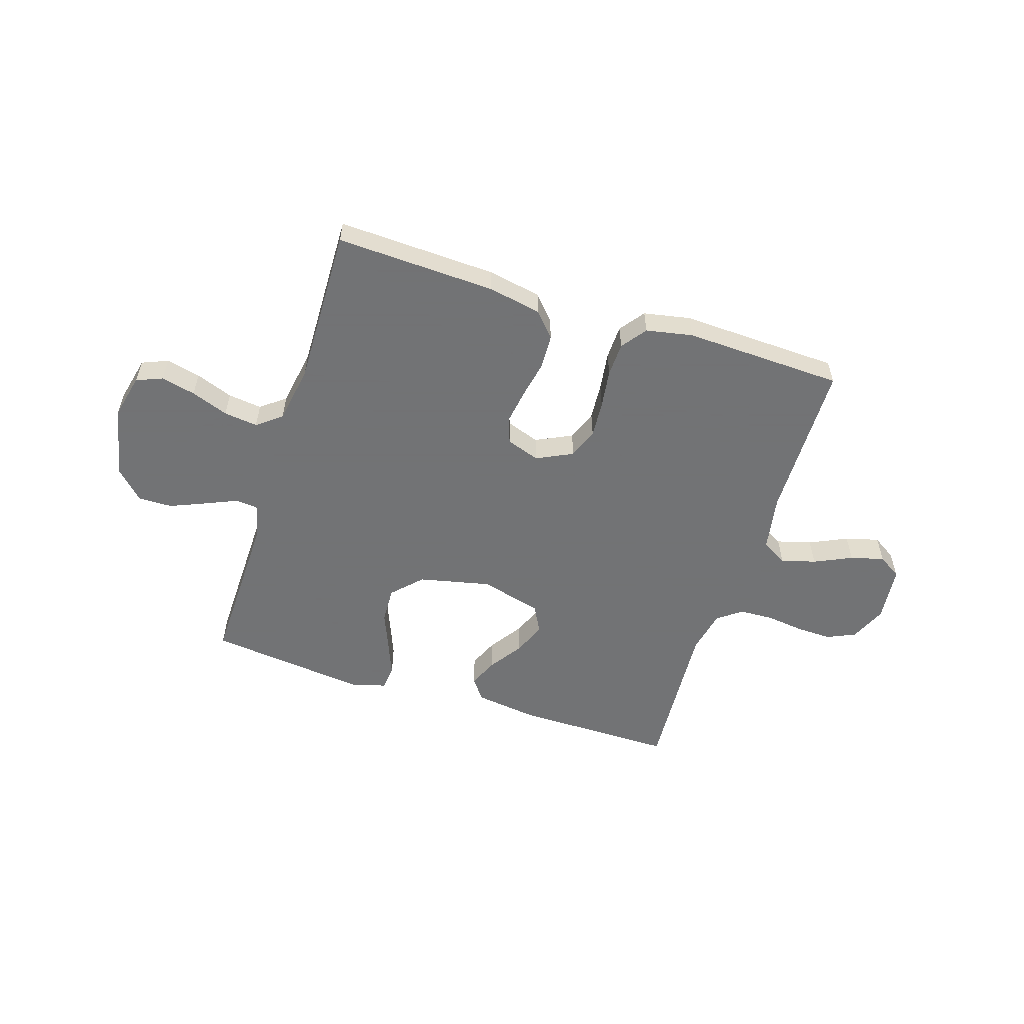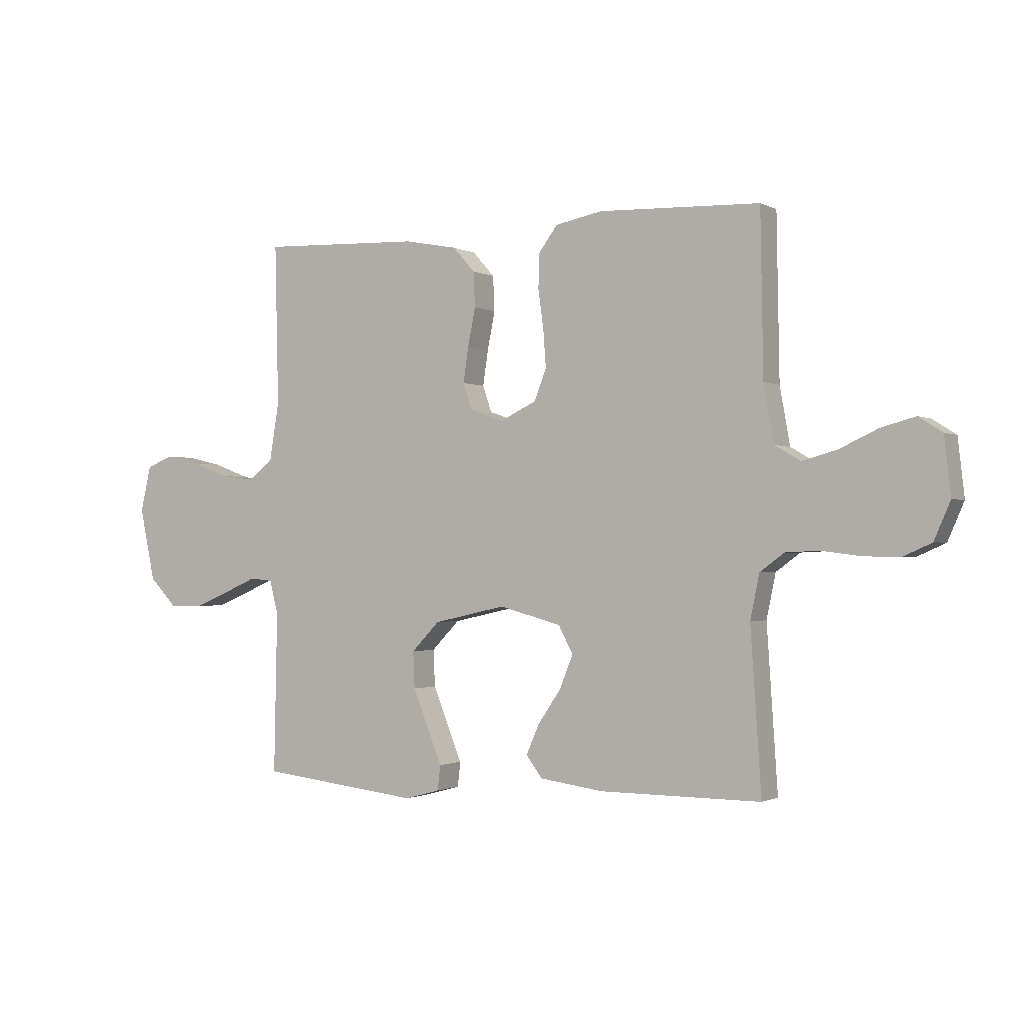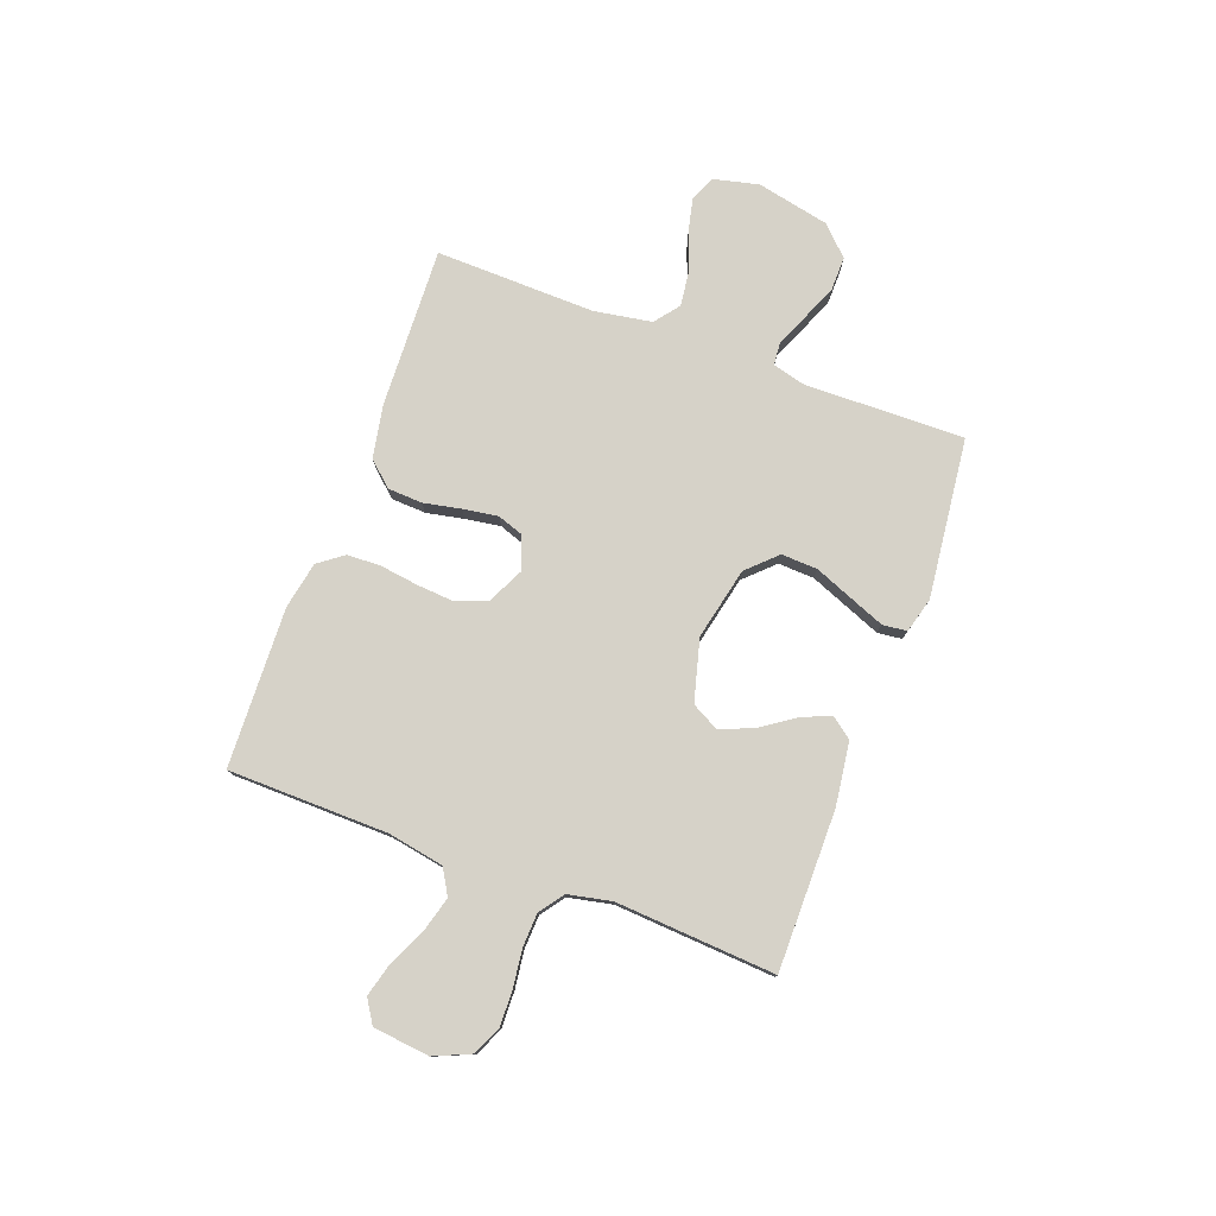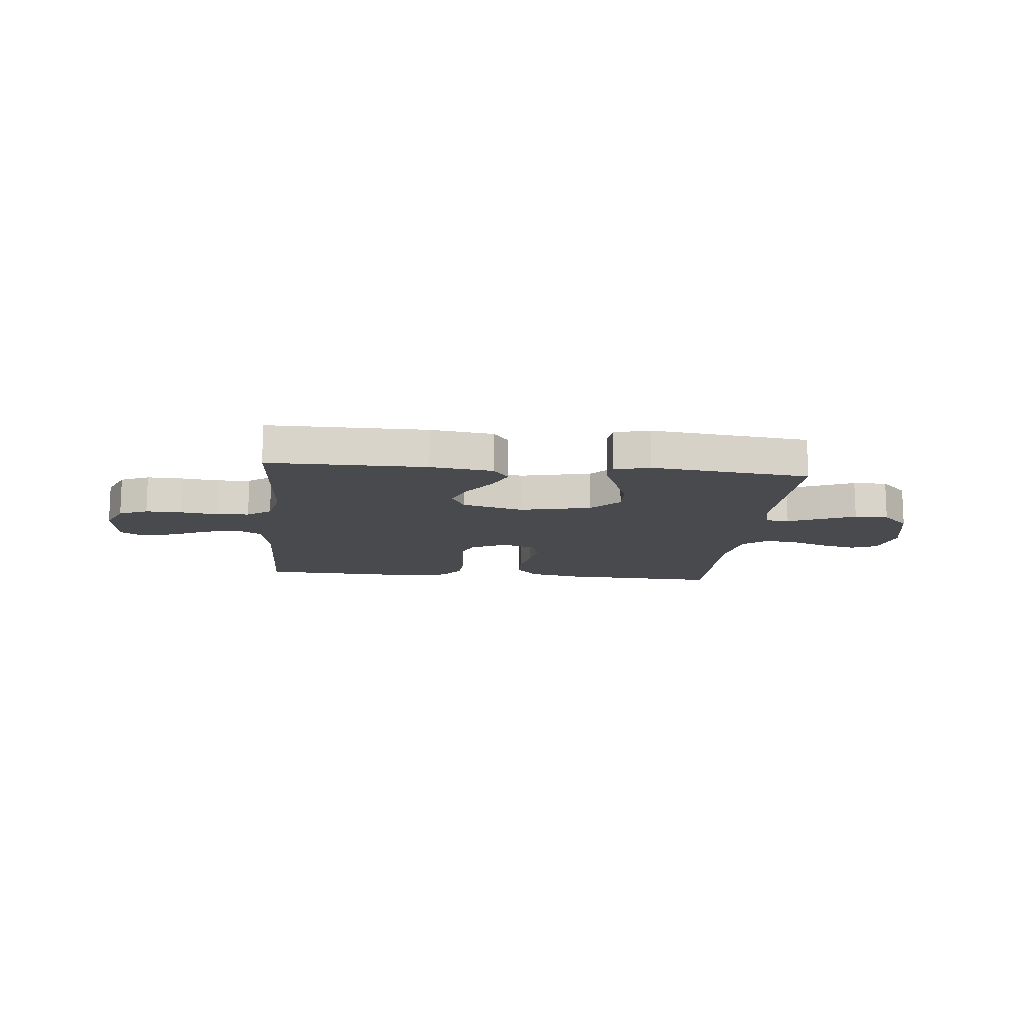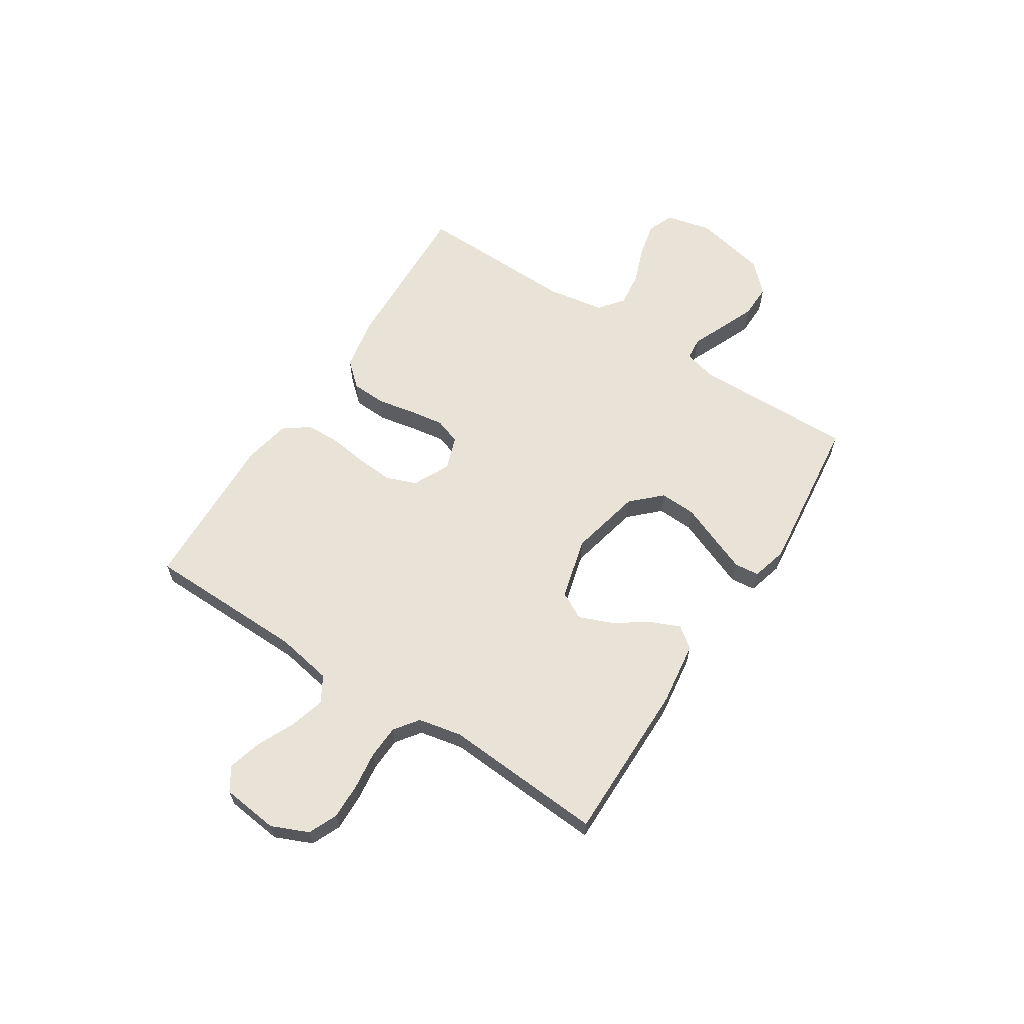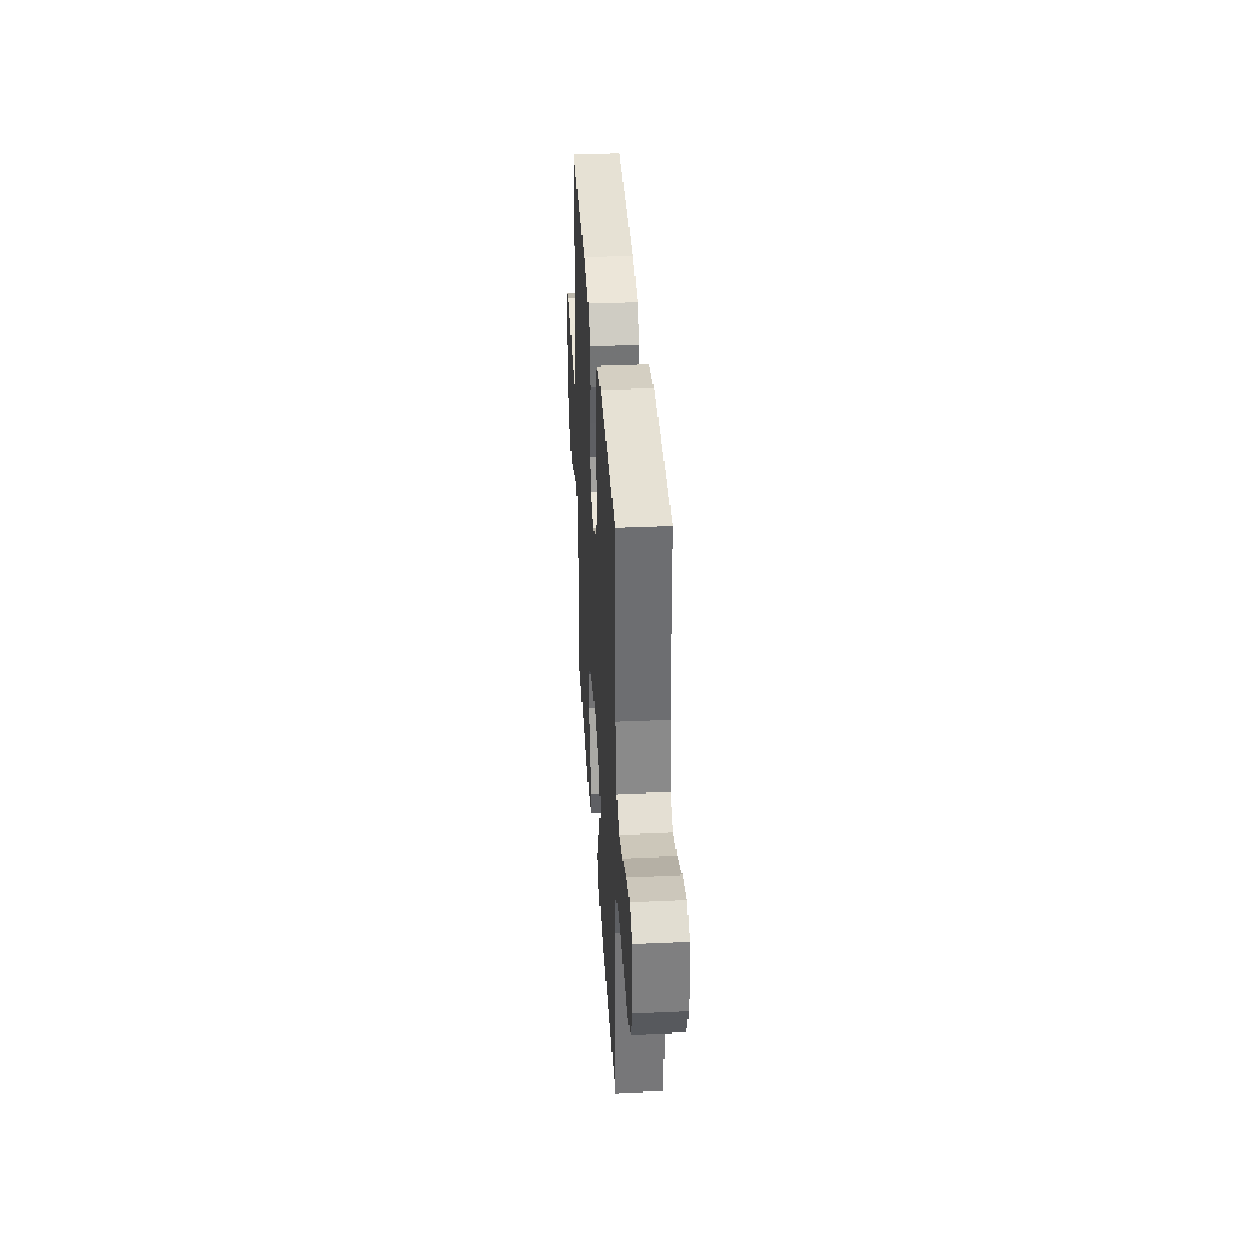
<metadata>
{"format":"obj","ext":"obj","renderer":"f3d","projection":"perspective","resolution":1024,"background":"white","views":[{"elev":-55.7,"azim":-17.7,"up":"+Y"},{"elev":-1.2,"azim":29.8,"up":"+Z"},{"elev":77.9,"azim":110.3,"up":"+Y"},{"elev":-13.2,"azim":174.3,"up":"+Y"},{"elev":62.5,"azim":122.8,"up":"+Y"},{"elev":36.9,"azim":86.3,"up":"+Z"}]}
</metadata>
<code>
v 0.5 0.07 -0.5
v 0.2 0.07 -0.499
v 0.081 0.07 -0.483
v 0.051 0.07 -0.443
v 0.075 0.07 -0.388
v 0.118 0.07 -0.325
v 0.143 0.07 -0.263
v 0.116 0.07 -0.212
v 0 0.07 -0.181
v -0.135 0.07 -0.211
v -0.187 0.07 -0.265
v -0.184 0.07 -0.333
v -0.155 0.07 -0.405
v -0.129 0.07 -0.47
v -0.134 0.07 -0.516
v -0.2 0.07 -0.534
v -0.5 0.07 -0.5
v -0.494 0.07 -0.2
v -0.51 0.07 -0.138
v -0.553 0.07 -0.134
v -0.613 0.07 -0.16
v -0.68 0.07 -0.188
v -0.744 0.07 -0.189
v -0.796 0.07 -0.136
v -0.825 0.07 0
v -0.805 0.07 0.085
v -0.756 0.07 0.105
v -0.691 0.07 0.09
v -0.621 0.07 0.064
v -0.557 0.07 0.056
v -0.511 0.07 0.092
v -0.493 0.07 0.2
v -0.5 0.07 0.5
v -0.2 0.07 0.488
v -0.1 0.07 0.469
v -0.059 0.07 0.423
v -0.056 0.07 0.358
v -0.07 0.07 0.288
v -0.08 0.07 0.222
v -0.063 0.07 0.173
v 0 0.07 0.151
v 0.068 0.07 0.184
v 0.09 0.07 0.241
v 0.085 0.07 0.31
v 0.075 0.07 0.383
v 0.077 0.07 0.447
v 0.112 0.07 0.494
v 0.2 0.07 0.511
v 0.5 0.07 0.5
v 0.505 0.07 0.2
v 0.524 0.07 0.094
v 0.572 0.07 0.066
v 0.637 0.07 0.084
v 0.708 0.07 0.117
v 0.771 0.07 0.134
v 0.815 0.07 0.106
v 0.827 0.07 0
v 0.797 0.07 -0.069
v 0.743 0.07 -0.093
v 0.675 0.07 -0.091
v 0.605 0.07 -0.082
v 0.542 0.07 -0.085
v 0.497 0.07 -0.118
v 0.48 0.07 -0.2
v 0.5 0 -0.5
v 0.2 0 -0.499
v 0.081 0 -0.483
v 0.051 0 -0.443
v 0.075 0 -0.388
v 0.118 0 -0.325
v 0.143 0 -0.263
v 0.116 0 -0.212
v 0 0 -0.181
v -0.135 0 -0.211
v -0.187 0 -0.265
v -0.184 0 -0.333
v -0.155 0 -0.405
v -0.129 0 -0.47
v -0.134 0 -0.516
v -0.2 0 -0.534
v -0.5 0 -0.5
v -0.494 0 -0.2
v -0.51 0 -0.138
v -0.553 0 -0.134
v -0.613 0 -0.16
v -0.68 0 -0.188
v -0.744 0 -0.189
v -0.796 0 -0.136
v -0.825 0 0
v -0.805 0 0.085
v -0.756 0 0.105
v -0.691 0 0.09
v -0.621 0 0.064
v -0.557 0 0.056
v -0.511 0 0.092
v -0.493 0 0.2
v -0.5 0 0.5
v -0.2 0 0.488
v -0.1 0 0.469
v -0.059 0 0.423
v -0.056 0 0.358
v -0.07 0 0.288
v -0.08 0 0.222
v -0.063 0 0.173
v 0 0 0.151
v 0.068 0 0.184
v 0.09 0 0.241
v 0.085 0 0.31
v 0.075 0 0.383
v 0.077 0 0.447
v 0.112 0 0.494
v 0.2 0 0.511
v 0.5 0 0.5
v 0.505 0 0.2
v 0.524 0 0.094
v 0.572 0 0.066
v 0.637 0 0.084
v 0.708 0 0.117
v 0.771 0 0.134
v 0.815 0 0.106
v 0.827 0 0
v 0.797 0 -0.069
v 0.743 0 -0.093
v 0.675 0 -0.091
v 0.605 0 -0.082
v 0.542 0 -0.085
v 0.497 0 -0.118
v 0.48 0 -0.2
f 59 60 61
f 58 59 61
f 57 58 61
f 56 57 61
f 55 56 61
f 54 55 61
f 53 54 61
f 52 53 61 62
f 51 52 62 63
f 48 49 50
f 47 48 50
f 46 47 50
f 45 46 50
f 44 45 50
f 51 63 64
f 50 51 64
f 44 50 64
f 43 44 64
f 36 37 38
f 35 36 38
f 34 35 38
f 33 34 38
f 32 33 38
f 31 32 38 39
f 30 31 39 40
f 27 28 29
f 26 27 29
f 25 26 29
f 24 25 29
f 23 24 29
f 22 23 29
f 21 22 29
f 20 21 29
f 19 20 29 30
f 30 40 41
f 19 30 41
f 18 19 41
f 16 17 18
f 15 16 18
f 14 15 18
f 13 14 18
f 12 13 18
f 4 5 6
f 3 4 6
f 2 3 6
f 1 2 6
f 64 1 6
f 64 6 7
f 64 7 8
f 43 64 8
f 42 43 8
f 41 42 8 9
f 18 41 9 10
f 11 12 18
f 10 11 18
f 125 124 123
f 125 123 122
f 125 122 121
f 125 121 120
f 125 120 119
f 125 119 118
f 125 118 117
f 126 125 117 116
f 127 126 116 115
f 114 113 112
f 114 112 111
f 114 111 110
f 114 110 109
f 114 109 108
f 128 127 115
f 128 115 114
f 128 114 108
f 128 108 107
f 102 101 100
f 102 100 99
f 102 99 98
f 102 98 97
f 102 97 96
f 103 102 96 95
f 104 103 95 94
f 93 92 91
f 93 91 90
f 93 90 89
f 93 89 88
f 93 88 87
f 93 87 86
f 93 86 85
f 93 85 84
f 94 93 84 83
f 105 104 94
f 105 94 83
f 105 83 82
f 82 81 80
f 82 80 79
f 82 79 78
f 82 78 77
f 82 77 76
f 70 69 68
f 70 68 67
f 70 67 66
f 70 66 65
f 70 65 128
f 71 70 128
f 72 71 128
f 72 128 107
f 72 107 106
f 73 72 106 105
f 74 73 105 82
f 82 76 75
f 82 75 74
f 1 65 66 2
f 2 66 67 3
f 3 67 68 4
f 4 68 69 5
f 5 69 70 6
f 6 70 71 7
f 7 71 72 8
f 8 72 73 9
f 9 73 74 10
f 10 74 75 11
f 11 75 76 12
f 12 76 77 13
f 13 77 78 14
f 14 78 79 15
f 15 79 80 16
f 16 80 81 17
f 17 81 82 18
f 18 82 83 19
f 19 83 84 20
f 20 84 85 21
f 21 85 86 22
f 22 86 87 23
f 23 87 88 24
f 24 88 89 25
f 25 89 90 26
f 26 90 91 27
f 27 91 92 28
f 28 92 93 29
f 29 93 94 30
f 30 94 95 31
f 31 95 96 32
f 32 96 97 33
f 33 97 98 34
f 34 98 99 35
f 35 99 100 36
f 36 100 101 37
f 37 101 102 38
f 38 102 103 39
f 39 103 104 40
f 40 104 105 41
f 41 105 106 42
f 42 106 107 43
f 43 107 108 44
f 44 108 109 45
f 45 109 110 46
f 46 110 111 47
f 47 111 112 48
f 48 112 113 49
f 49 113 114 50
f 50 114 115 51
f 51 115 116 52
f 52 116 117 53
f 53 117 118 54
f 54 118 119 55
f 55 119 120 56
f 56 120 121 57
f 57 121 122 58
f 58 122 123 59
f 59 123 124 60
f 60 124 125 61
f 61 125 126 62
f 62 126 127 63
f 63 127 128 64
f 64 128 65 1

</code>
